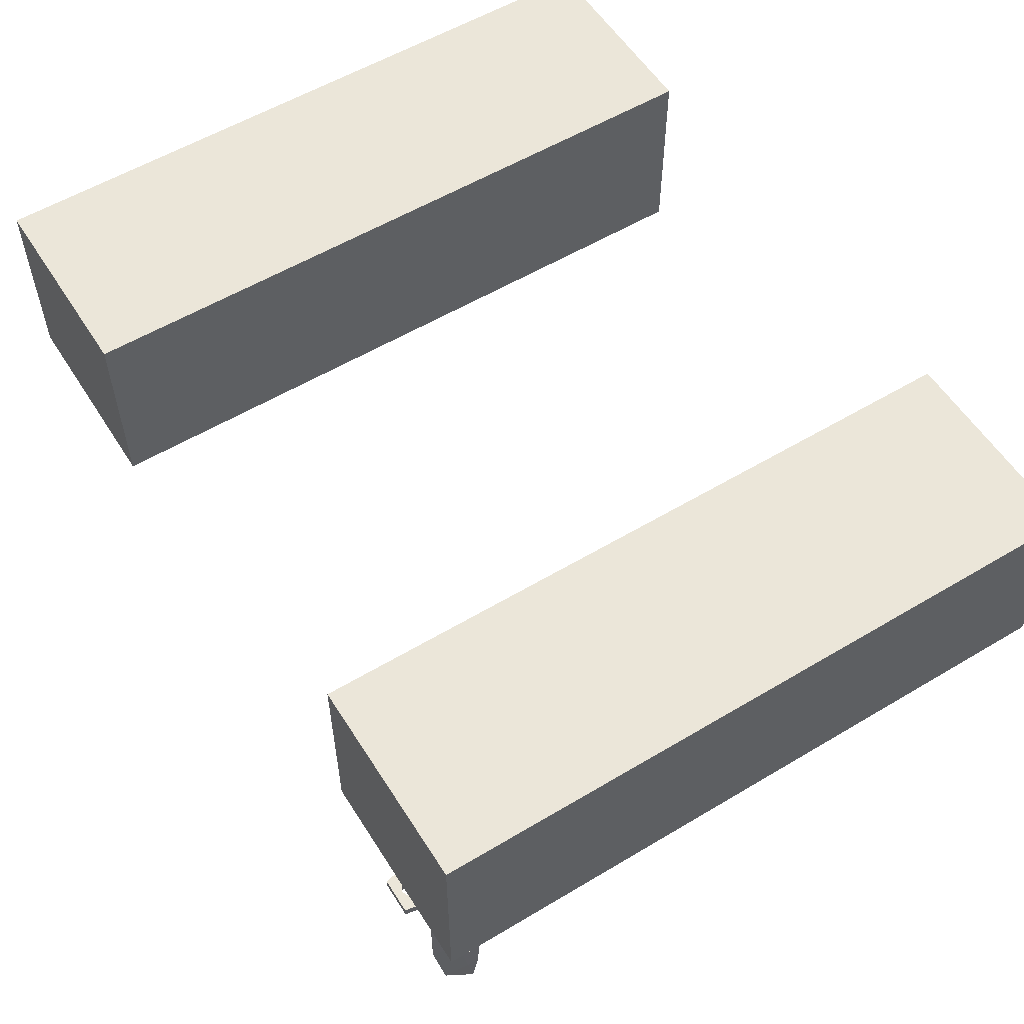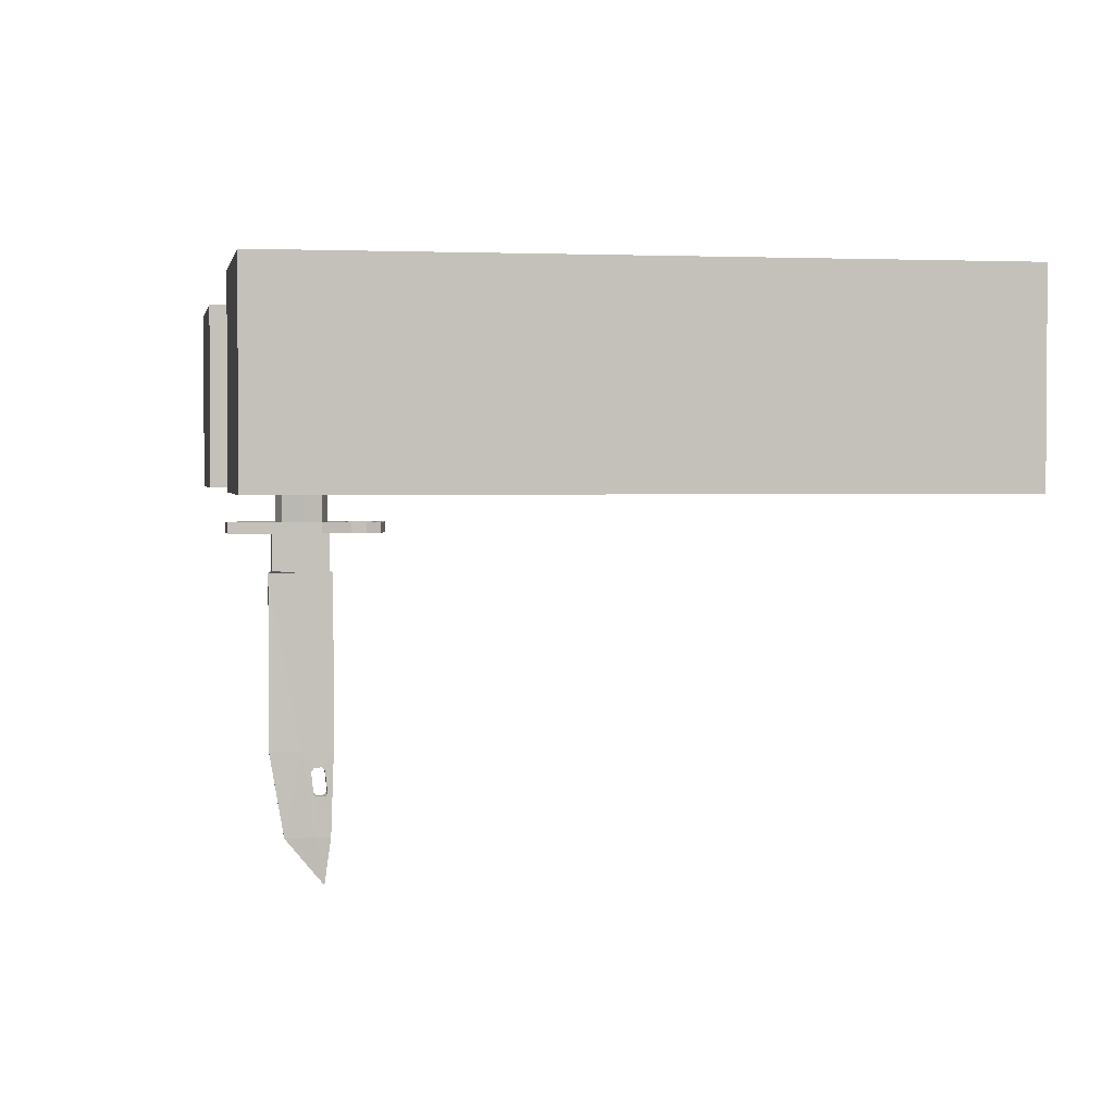
<metadata>
{"format":"obj","ext":"obj","renderer":"f3d","projection":"perspective","resolution":1024,"background":"white","views":[{"elev":56.5,"azim":58.0,"up":"+Z"},{"elev":2.2,"azim":79.7,"up":"+Z"}]}
</metadata>
<code>
o left_forearm
v -0.4771 1.122 0.1076
v -0.2493 0.7472 0.1076
v -0.2493 1.122 0.1076
v -0.4771 0.7472 0.1076
v -0.2493 0.7472 -0.1084
v -0.4771 1.122 -0.1084
v -0.2493 1.122 -0.1084
v -0.4771 0.7472 -0.1084
f 1 2 3
f 4 5 2
f 3 5 7
f 8 7 5
f 7 1 3
f 4 8 5
f 6 8 4
f 3 2 5
f 8 6 7
f 7 6 1
f 6 4 1
f 1 4 2
o left_arm
v -0.4771 1.497 -0.1084
v -0.2493 1.497 0.1076
v -0.2493 1.497 -0.1084
v -0.4771 1.122 -0.1084
v -0.2493 1.122 -0.1084
v -0.4771 1.122 0.1076
v -0.4771 1.497 0.1076
v -0.2493 1.122 0.1076
f 9 10 11
f 12 11 13
f 10 13 11
f 9 14 15
f 15 16 10
f 14 13 16
f 9 15 10
f 12 9 11
f 10 16 13
f 9 12 14
f 15 14 16
f 14 12 13
o melee
v 0.3743 0.7787 -0.3485
v 0.4043 0.8263 -0.1445
v 0.4043 0.7939 -0.1345
v 0.4043 0.7939 -0.1445
v 0.3457 0.8263 -0.1445
v 0.3457 0.7939 -0.1445
v 0.3457 0.8263 -0.1345
v 0.3457 0.7939 -0.1345
v 0.3555 0.7404 -0.1345
v 0.375 0.8494 -0.1445
v 0.3874 0.8541 -0.1445
v 0.3944 0.7404 -0.1445
v 0.3944 0.7404 -0.1345
v 0.3555 0.7404 -0.1445
v 0.375 0.7643 -0.1445
v 0.3693 0.7509 -0.1445
v 0.375 0.7486 -0.1445
v 0.4043 0.8263 -0.1345
v 0.3807 0.7509 -0.1345
v 0.375 0.7486 -0.1345
v 0.375 0.7643 -0.1345
v 0.3567 0.8541 -0.1445
v 0.3932 0.8541 -0.1445
v 0.3932 0.8541 -0.1345
v 0.3905 0.8651 -0.1345
v 0.3874 0.8541 -0.1345
v 0.375 0.8494 -0.1345
v 0.3607 0.8651 -0.1445
v 0.3638 0.8541 -0.1445
v 0.3638 0.8541 -0.1345
v 0.3967 0.8678 -0.1345
v 0.3857 0.8762 -0.1345
v 0.3905 0.8651 -0.1445
v 0.3967 0.8678 -0.1445
v 0.3532 0.8678 -0.1345
v 0.3653 0.8762 -0.1345
v 0.3602 0.8823 -0.1345
v 0.3567 0.8541 -0.1345
v 0.3607 0.8651 -0.1345
v 0.3532 0.8678 -0.1445
v 0.3653 0.8762 -0.1445
v 0.3751 0.8871 -0.1445
v 0.3751 0.8802 -0.1445
v 0.3857 0.8762 -0.1445
v 0.39 0.8823 -0.1445
v 0.3602 0.8823 -0.1445
v 0.39 0.8823 -0.1345
v 0.3751 0.8802 -0.1345
v 0.3751 0.8871 -0.1345
v 0.3807 0.7509 -0.1445
v 0.3831 0.7564 -0.1345
v 0.3831 0.7564 -0.1445
v 0.3669 0.7564 -0.1445
v 0.3693 0.7509 -0.1345
v 0.3693 0.762 -0.1345
v 0.3693 0.762 -0.1445
v 0.3807 0.762 -0.1345
v 0.3807 0.762 -0.1445
v 0.3996 0.8097 0.02704
v 0.3892 0.794 0.01932
v 0.3962 0.8097 0.01932
v 0.375 0.7858 0.02704
v 0.3608 0.794 0.01932
v 0.375 0.7891 0.01932
v 0.3504 0.8097 0.02704
v 0.3538 0.8097 0.01932
v 0.3598 0.8242 0.01932
v 0.375 0.8336 0.02704
v 0.3574 0.8272 0.04435
v 0.375 0.8336 0.04435
v 0.375 0.8303 0.01932
v 0.3926 0.8272 0.02704
v 0.3901 0.8242 0.01932
v 0.375 0.7891 0.01146
v 0.375 0.8306 0.04993
v 0.3915 0.791 0.04435
v 0.3915 0.791 0.02704
v 0.3585 0.791 0.04435
v 0.3504 0.8097 0.04435
v 0.3996 0.8097 0.04435
v 0.3574 0.8272 0.02704
v 0.375 0.7858 0.04435
v 0.3892 0.794 0.01146
v 0.399 0.8097 0.008954
v 0.3962 0.8097 0.01146
v 0.375 0.8303 0.01146
v 0.3608 0.794 0.01146
v 0.3901 0.8242 0.01146
v 0.3598 0.8242 0.01146
v 0.3538 0.8097 0.01146
v 0.375 0.8328 0.008954
v 0.3922 0.8265 -0.005745
v 0.375 0.8328 -0.005745
v 0.3922 0.8265 0.008954
v 0.3509 0.8097 0.008954
v 0.375 0.7866 0.008954
v 0.3589 0.7917 0.008954
v 0.399 0.8097 -0.005745
v 0.3901 0.8242 -0.008251
v 0.3589 0.7917 -0.005745
v 0.3911 0.7917 0.008954
v 0.3578 0.8265 0.008954
v 0.3509 0.8097 -0.005745
v 0.375 0.7866 -0.005745
v 0.3901 0.8242 -0.0363
v 0.375 0.8303 -0.04429
v 0.375 0.8303 -0.0363
v 0.3598 0.8242 -0.008251
v 0.3538 0.8097 -0.008251
v 0.3608 0.794 -0.008251
v 0.375 0.7891 -0.008251
v 0.375 0.8303 -0.008251
v 0.3892 0.794 -0.008251
v 0.3962 0.8097 -0.008251
v 0.3901 0.8242 -0.04429
v 0.3989 0.8097 -0.04684
v 0.3921 0.8264 -0.04684
v 0.3538 0.8097 -0.0363
v 0.3608 0.794 -0.04429
v 0.3608 0.794 -0.0363
v 0.3962 0.8097 -0.0363
v 0.3892 0.794 -0.04429
v 0.3962 0.8097 -0.04429
v 0.3598 0.8242 -0.0363
v 0.3538 0.8097 -0.04429
v 0.375 0.7891 -0.04429
v 0.375 0.7891 -0.0363
v 0.375 0.8327 -0.06184
v 0.375 0.8327 -0.04684
v 0.3598 0.8242 -0.04429
v 0.351 0.8097 -0.04684
v 0.375 0.7867 -0.04684
v 0.3589 0.7918 -0.04684
v 0.3921 0.8264 -0.06184
v 0.375 0.8304 -0.0644
v 0.3589 0.7918 -0.06184
v 0.391 0.7918 -0.04684
v 0.3989 0.8097 -0.06184
v 0.3578 0.8264 -0.06184
v 0.351 0.8097 -0.06184
v 0.375 0.7867 -0.06184
v 0.3904 0.8245 0.04993
v 0.4013 0.8097 0.04993
v 0.3965 0.8097 0.04993
v 0.3606 0.7938 0.04993
v 0.3535 0.8097 0.04993
v 0.3894 0.7938 0.04993
v 0.3596 0.8245 0.04993
v 0.375 0.7888 0.04993
v 0.3561 0.8287 0.04993
v 0.375 0.8353 0.05809
v 0.375 0.8353 0.04993
v 0.3486 0.8097 0.04993
v 0.375 0.7841 0.04993
v 0.3926 0.7895 0.04993
v 0.3486 0.8097 0.05809
v 0.375 0.7841 0.05809
v 0.3573 0.7895 0.04993
v 0.4013 0.8097 0.05809
v 0.3926 0.7895 0.05809
v 0.3938 0.8287 0.05809
v 0.3561 0.8287 0.05809
v 0.3535 0.8097 -0.0644
v 0.3606 0.794 -0.0729
v 0.3606 0.794 -0.0644
v 0.3894 0.794 -0.0644
v 0.3965 0.8097 -0.0644
v 0.3904 0.8243 -0.0644
v 0.3596 0.8243 -0.0644
v 0.375 0.7891 -0.0644
v 0.375 0.7866 -0.07552
v 0.375 0.7891 -0.0729
v 0.3965 0.8097 -0.0729
v 0.3904 0.8243 -0.0729
v 0.3596 0.8243 -0.0729
v 0.3535 0.8097 -0.0729
v 0.375 0.8304 -0.0729
v 0.3911 0.7917 -0.07552
v 0.399 0.8097 -0.09085
v 0.399 0.8097 -0.07552
v 0.3922 0.8265 -0.07552
v 0.375 0.8328 -0.07552
v 0.3509 0.8097 -0.07552
v 0.3589 0.7917 -0.07552
v 0.3894 0.794 -0.0729
v 0.3922 0.8265 -0.09085
v 0.375 0.8304 -0.09346
v 0.375 0.8328 -0.09085
v 0.3578 0.8265 -0.09085
v 0.3509 0.8097 -0.09085
v 0.375 0.7866 -0.09085
v 0.3589 0.7917 -0.09085
v 0.3904 0.8243 -0.09346
v 0.3965 0.8097 -0.102
v 0.3904 0.8243 -0.102
v 0.3606 0.794 -0.09346
v 0.3894 0.794 -0.09346
v 0.3965 0.8097 -0.09346
v 0.3596 0.8243 -0.09346
v 0.3535 0.8097 -0.09346
v 0.375 0.789 -0.09346
v 0.375 0.8304 -0.102
v 0.3932 0.8277 -0.102
v 0.375 0.8342 -0.102
v 0.3596 0.8243 -0.102
v 0.3535 0.8097 -0.102
v 0.3606 0.794 -0.102
v 0.375 0.789 -0.102
v 0.3894 0.794 -0.102
v 0.375 0.8342 -0.1345
v 0.3495 0.8097 -0.102
v 0.3579 0.7905 -0.102
v 0.4004 0.8097 -0.102
v 0.375 0.7852 -0.102
v 0.3579 0.7905 -0.1345
v 0.392 0.7905 -0.102
v 0.4004 0.8097 -0.1345
v 0.3932 0.8277 -0.1345
v 0.3568 0.8277 -0.1345
v 0.3495 0.8097 -0.1345
v 0.375 0.7852 -0.1345
v 0.375 0.7891 -0.0167
v 0.3984 0.8097 -0.03416
v 0.3538 0.8097 -0.0167
v 0.3608 0.794 -0.0167
v 0.3515 0.8097 -0.01884
v 0.3593 0.7921 -0.01884
v 0.3901 0.8242 -0.0167
v 0.3892 0.794 -0.0363
v 0.375 0.787 -0.03416
v 0.3962 0.8097 -0.0167
v 0.3582 0.8261 -0.03416
v 0.375 0.8325 -0.03416
v 0.3984 0.8097 -0.01884
v 0.3918 0.8261 -0.01884
v 0.375 0.8303 -0.0167
v 0.3907 0.7921 -0.03416
v 0.375 0.787 -0.01884
v 0.3582 0.8261 -0.01884
v 0.3515 0.8097 -0.03416
v 0.3918 0.8261 -0.03416
v 0.3907 0.7921 -0.01884
v 0.3593 0.7921 -0.03416
v 0.375 0.8325 -0.01884
v 0.3598 0.8242 -0.0167
v 0.3892 0.794 -0.0167
v 0.3568 0.8277 -0.102
v 0.3578 0.8265 -0.07552
v 0.3938 0.8287 0.04993
v 0.3578 0.8264 -0.04684
v 0.3578 0.8265 -0.005745
v 0.3926 0.8272 0.04435
v 0.392 0.7905 -0.1345
v 0.3911 0.7917 -0.09085
v 0.391 0.7918 -0.06184
v 0.3573 0.7895 0.05809
v 0.3911 0.7917 -0.005745
v 0.3585 0.791 0.02704
v 0.38 0.8353 -0.1797
v 0.37 0.8386 -0.1819
v 0.37 0.8353 -0.1797
v 0.38 0.8086 -0.1445
v 0.38 0.8086 -0.1797
v 0.37 0.8353 -0.1445
v 0.37 0.8086 -0.1797
v 0.37 0.8086 -0.1445
v 0.38 0.7819 -0.1445
v 0.37 0.7819 -0.1797
v 0.38 0.7819 -0.1797
v 0.38 0.8353 -0.1445
v 0.3794 0.8386 -0.3485
v 0.3719 0.8358 -0.4293
v 0.3706 0.8386 -0.3485
v 0.3757 0.7787 -0.1819
v 0.38 0.8086 -0.1819
v 0.37 0.8086 -0.1819
v 0.3781 0.8218 -0.4293
v 0.3754 0.7925 -0.4293
v 0.3757 0.8297 -0.4743
v 0.3756 0.7787 -0.3485
v 0.3794 0.8086 -0.3485
v 0.3711 0.83 -0.3897
v 0.3711 0.8326 -0.3864
v 0.3706 0.8086 -0.3485
v 0.3707 0.8271 -0.363
v 0.3707 0.8201 -0.3638
v 0.3745 0.7925 -0.4293
v 0.3793 0.8201 -0.3638
v 0.3793 0.8271 -0.363
v 0.3781 0.8358 -0.4293
v 0.3788 0.8312 -0.3899
v 0.3719 0.8218 -0.4293
v 0.3743 0.8297 -0.4743
v 0.3743 0.7787 -0.1819
v 0.38 0.8386 -0.1819
v 0.37 0.7819 -0.1445
v 0.3792 0.8304 -0.3657
v 0.3707 0.8304 -0.3657
v 0.3788 0.823 -0.3905
v 0.3711 0.823 -0.3905
v 0.3789 0.8196 -0.3878
v 0.3789 0.8326 -0.3864
v 0.3707 0.8174 -0.3671
v 0.3792 0.8174 -0.3671
v 0.3711 0.8196 -0.3878
v 0.3669 0.7564 -0.1345
f 18 19 20
f 21 20 22
f 23 22 24
f 22 25 24
f 26 27 18
f 19 28 20
f 29 30 28
f 22 20 31
f 30 32 33
f 34 24 19
f 29 35 36
f 19 24 37
f 23 38 21
f 39 34 18
f 40 41 42
f 43 27 26
f 38 44 45
f 26 46 43
f 47 48 41
f 39 49 50
f 42 49 27
f 39 47 40
f 51 52 53
f 54 55 51
f 45 55 46
f 54 56 38
f 57 58 59
f 44 52 55
f 50 60 61
f 51 62 56
f 41 60 49
f 50 63 47
f 56 57 44
f 52 59 64
f 65 52 64
f 62 65 58
f 58 63 61
f 63 64 48
f 64 60 48
f 59 61 60
f 43 46 23
f 66 67 68
f 33 35 66
f 32 36 33
f 69 70 32
f 71 69 72
f 37 72 31
f 73 31 74
f 68 73 74
f 75 76 77
f 78 79 80
f 79 81 82
f 81 83 82
f 84 85 86
f 87 88 89
f 89 75 77
f 79 90 80
f 85 91 86
f 75 92 93
f 81 94 95
f 88 96 75
f 81 85 97
f 93 98 78
f 99 100 101
f 89 102 87
f 77 99 101
f 82 103 79
f 77 104 89
f 82 105 106
f 107 108 109
f 104 100 110
f 105 111 106
f 103 112 90
f 104 107 102
f 103 111 113
f 114 115 108
f 111 116 113
f 117 114 100
f 110 114 108
f 118 119 111
f 113 120 112
f 121 122 123
f 119 124 125
f 120 126 127
f 109 115 128
f 119 126 116
f 114 129 130
f 131 132 133
f 134 135 136
f 137 138 139
f 121 139 131
f 140 141 134
f 136 142 143
f 133 144 145
f 146 147 141
f 135 148 142
f 131 145 122
f 135 147 149
f 138 132 139
f 150 151 144
f 147 152 149
f 153 154 132
f 132 150 133
f 147 155 156
f 149 157 148
f 158 159 160
f 95 161 162
f 96 163 92
f 96 158 160
f 95 164 85
f 98 163 165
f 166 167 168
f 164 169 166
f 163 170 165
f 91 166 168
f 161 169 162
f 163 159 171
f 167 172 173
f 174 172 169
f 171 175 176
f 159 177 175
f 169 178 166
f 171 173 170
f 179 180 181
f 156 181 152
f 154 182 183
f 154 184 150
f 156 185 179
f 157 181 186
f 180 187 188
f 182 189 183
f 184 189 190
f 179 191 192
f 186 180 188
f 151 190 193
f 194 195 196
f 193 197 198
f 180 199 200
f 201 196 189
f 190 196 197
f 191 199 192
f 202 203 204
f 196 202 197
f 199 205 206
f 200 207 187
f 197 204 198
f 200 206 208
f 209 210 211
f 206 212 208
f 195 213 214
f 195 209 202
f 206 215 216
f 207 212 217
f 218 219 220
f 216 221 222
f 217 223 224
f 209 218 203
f 216 223 212
f 214 225 210
f 219 226 220
f 223 227 228
f 225 229 210
f 211 229 219
f 221 227 222
f 223 230 224
f 227 231 228
f 232 233 229
f 229 234 219
f 227 235 236
f 228 237 230
f 126 238 127
f 121 239 137
f 124 240 125
f 241 242 243
f 130 244 115
f 245 246 143
f 129 247 130
f 123 248 249
f 125 241 126
f 244 250 251
f 115 252 128
f 245 239 253
f 243 246 254
f 255 256 242
f 250 257 251
f 258 239 250
f 242 259 243
f 260 257 249
f 261 242 240
f 136 256 134
f 262 250 247
f 140 256 248
f 252 251 260
f 241 254 238
f 252 255 261
f 260 248 255
f 128 261 124
f 123 257 121
f 220 235 263
f 203 221 215
f 218 263 221
f 198 205 264
f 205 203 215
f 193 264 191
f 185 193 191
f 91 265 158
f 168 177 265
f 155 151 185
f 146 145 266
f 145 155 266
f 109 124 267
f 123 146 140
f 105 107 118
f 118 109 267
f 87 105 83
f 268 91 158
f 97 87 83
f 84 268 88
f 262 254 258
f 258 246 253
f 136 246 259
f 127 262 129
f 232 237 269
f 225 230 232
f 217 225 213
f 207 213 270
f 194 207 270
f 186 201 182
f 201 187 194
f 157 182 271
f 174 173 272
f 161 170 174
f 98 161 94
f 153 157 271
f 138 148 153
f 143 138 245
f 120 129 273
f 112 273 117
f 99 112 117
f 78 94 274
f 76 90 99
f 76 78 80
f 275 276 277
f 275 278 279
f 280 281 282
f 283 284 285
f 275 280 286
f 287 288 289
f 284 290 285
f 285 291 279
f 277 292 281
f 293 294 295
f 17 294 296
f 297 294 293
f 298 299 288
f 300 301 302
f 300 303 17
f 297 304 305
f 293 306 307
f 303 308 309
f 284 292 310
f 275 291 311
f 282 284 312
f 279 283 285
f 291 287 311
f 310 300 17
f 276 300 292
f 290 297 291
f 310 296 290
f 311 289 276
f 308 288 309
f 306 293 295
f 306 309 288
f 294 309 295
f 302 305 304
f 299 313 314
f 298 315 307
f 316 317 315
f 299 307 318
f 319 304 320
f 314 305 301
f 321 320 317
f 18 34 19
f 21 18 20
f 23 21 22
f 22 30 25
f 27 39 18
f 18 21 26
f 21 38 45
f 26 21 45
f 19 29 28
f 29 25 30
f 69 32 30
f 20 28 68
f 28 66 68
f 69 30 22
f 72 69 22
f 20 68 74
f 31 72 22
f 20 74 31
f 33 66 28
f 28 30 33
f 34 23 24
f 36 70 25
f 25 29 36
f 67 35 29
f 24 25 322
f 25 70 322
f 67 29 19
f 73 67 19
f 24 322 71
f 37 73 19
f 24 71 37
f 23 54 38
f 39 40 34
f 40 47 41
f 43 42 27
f 38 56 44
f 26 45 46
f 47 63 48
f 39 27 49
f 42 41 49
f 39 50 47
f 51 55 52
f 54 46 55
f 45 44 55
f 54 51 56
f 57 62 58
f 44 57 52
f 50 49 60
f 51 53 62
f 41 48 60
f 50 61 63
f 56 62 57
f 52 57 59
f 65 53 52
f 62 53 65
f 58 65 63
f 63 65 64
f 64 59 60
f 59 58 61
f 46 54 23
f 23 34 43
f 34 40 42
f 43 34 42
f 66 35 67
f 33 36 35
f 32 70 36
f 69 322 70
f 71 322 69
f 37 71 72
f 73 37 31
f 68 67 73
f 75 93 76
f 78 274 79
f 79 274 81
f 81 97 83
f 84 97 85
f 87 84 88
f 89 88 75
f 79 103 90
f 85 164 91
f 75 96 92
f 81 274 94
f 88 268 96
f 81 95 85
f 93 92 98
f 99 117 100
f 89 104 102
f 77 76 99
f 82 106 103
f 77 101 104
f 82 83 105
f 107 110 108
f 104 101 100
f 105 118 111
f 103 113 112
f 104 110 107
f 103 106 111
f 114 130 115
f 111 119 116
f 117 273 114
f 110 100 114
f 118 267 119
f 113 116 120
f 121 131 122
f 119 267 124
f 120 116 126
f 109 108 115
f 119 125 126
f 114 273 129
f 131 139 132
f 134 141 135
f 137 245 138
f 121 137 139
f 140 146 141
f 136 135 142
f 133 150 144
f 146 266 147
f 135 149 148
f 131 133 145
f 135 141 147
f 138 153 132
f 150 184 151
f 147 156 152
f 153 271 154
f 132 154 150
f 147 266 155
f 149 152 157
f 158 265 159
f 95 94 161
f 96 160 163
f 96 268 158
f 95 162 164
f 98 92 163
f 166 178 167
f 164 162 169
f 163 171 170
f 91 164 166
f 161 174 169
f 163 160 159
f 173 176 175
f 175 177 167
f 167 178 172
f 172 272 173
f 173 175 167
f 174 272 172
f 171 159 175
f 159 265 177
f 169 172 178
f 171 176 173
f 179 192 180
f 156 179 181
f 154 271 182
f 154 183 184
f 156 155 185
f 157 152 181
f 180 200 187
f 182 201 189
f 184 183 189
f 179 185 191
f 186 181 180
f 151 184 190
f 194 270 195
f 193 190 197
f 180 192 199
f 201 194 196
f 190 189 196
f 191 264 199
f 202 209 203
f 196 195 202
f 199 264 205
f 200 208 207
f 197 202 204
f 200 199 206
f 209 214 210
f 206 216 212
f 195 270 213
f 195 214 209
f 206 205 215
f 207 208 212
f 218 211 219
f 216 215 221
f 217 212 223
f 209 211 218
f 216 222 223
f 214 213 225
f 219 234 226
f 223 222 227
f 225 232 229
f 211 210 229
f 221 263 227
f 223 228 230
f 227 236 231
f 232 269 233
f 229 233 234
f 227 263 235
f 228 231 237
f 126 241 238
f 121 257 239
f 124 261 240
f 241 240 242
f 130 247 244
f 245 253 246
f 129 262 247
f 123 140 248
f 125 240 241
f 244 247 250
f 115 244 252
f 245 137 239
f 243 259 246
f 255 248 256
f 250 239 257
f 258 253 239
f 242 256 259
f 260 251 257
f 261 255 242
f 136 259 256
f 262 258 250
f 140 134 256
f 252 244 251
f 241 243 254
f 252 260 255
f 260 249 248
f 128 252 261
f 123 249 257
f 220 226 235
f 203 218 221
f 218 220 263
f 198 204 205
f 205 204 203
f 193 198 264
f 185 151 193
f 91 168 265
f 168 167 177
f 155 144 151
f 146 122 145
f 145 144 155
f 109 128 124
f 123 122 146
f 105 102 107
f 118 107 109
f 87 102 105
f 268 86 91
f 97 84 87
f 84 86 268
f 262 238 254
f 258 254 246
f 136 143 246
f 127 238 262
f 232 230 237
f 225 224 230
f 217 224 225
f 207 217 213
f 194 187 207
f 186 188 201
f 201 188 187
f 157 186 182
f 174 170 173
f 161 165 170
f 98 165 161
f 153 148 157
f 138 142 148
f 143 142 138
f 120 127 129
f 112 120 273
f 99 90 112
f 78 98 94
f 76 80 90
f 76 93 78
f 275 311 276
f 275 286 278
f 280 277 281
f 283 312 284
f 275 277 280
f 287 306 288
f 284 310 290
f 285 290 291
f 277 276 292
f 17 303 294
f 297 296 294
f 314 301 289
f 308 300 321
f 300 319 321
f 299 314 289
f 299 289 288
f 288 308 298
f 308 321 316
f 308 316 298
f 300 289 301
f 302 319 300
f 300 308 303
f 305 287 297
f 297 320 304
f 320 297 317
f 297 293 317
f 287 305 313
f 287 313 318
f 315 317 293
f 306 287 318
f 307 315 293
f 306 318 307
f 284 281 292
f 275 279 291
f 282 281 284
f 279 278 283
f 291 297 287
f 310 292 300
f 276 289 300
f 290 296 297
f 310 17 296
f 311 287 289
f 306 295 309
f 294 303 309
f 302 301 305
f 299 318 313
f 298 316 315
f 316 321 317
f 299 298 307
f 319 302 304
f 314 313 305
f 321 319 320
o right_forearm
v 0.2507 1.122 0.1076
v 0.4784 0.7472 0.1076
v 0.4784 1.122 0.1076
v 0.2507 0.7472 0.1076
v 0.4784 0.7472 -0.1084
v 0.2507 1.122 -0.1084
v 0.4784 1.122 -0.1084
v 0.2507 0.7472 -0.1084
f 323 324 325
f 326 327 324
f 328 326 323
f 325 327 329
f 330 329 327
f 325 328 323
f 323 326 324
f 326 330 327
f 328 330 326
f 325 324 327
f 330 328 329
f 325 329 328
o right_arm
v 0.2507 1.497 -0.1084
v 0.4784 1.497 0.1076
v 0.4784 1.497 -0.1084
v 0.2507 1.122 -0.1084
v 0.4784 1.122 -0.1084
v 0.2507 1.122 0.1076
v 0.2507 1.497 0.1076
v 0.4784 1.122 0.1076
f 331 332 333
f 334 333 335
f 332 335 333
f 331 336 337
f 337 338 332
f 334 338 336
f 331 337 332
f 334 331 333
f 332 338 335
f 331 334 336
f 337 336 338
f 334 335 338

</code>
